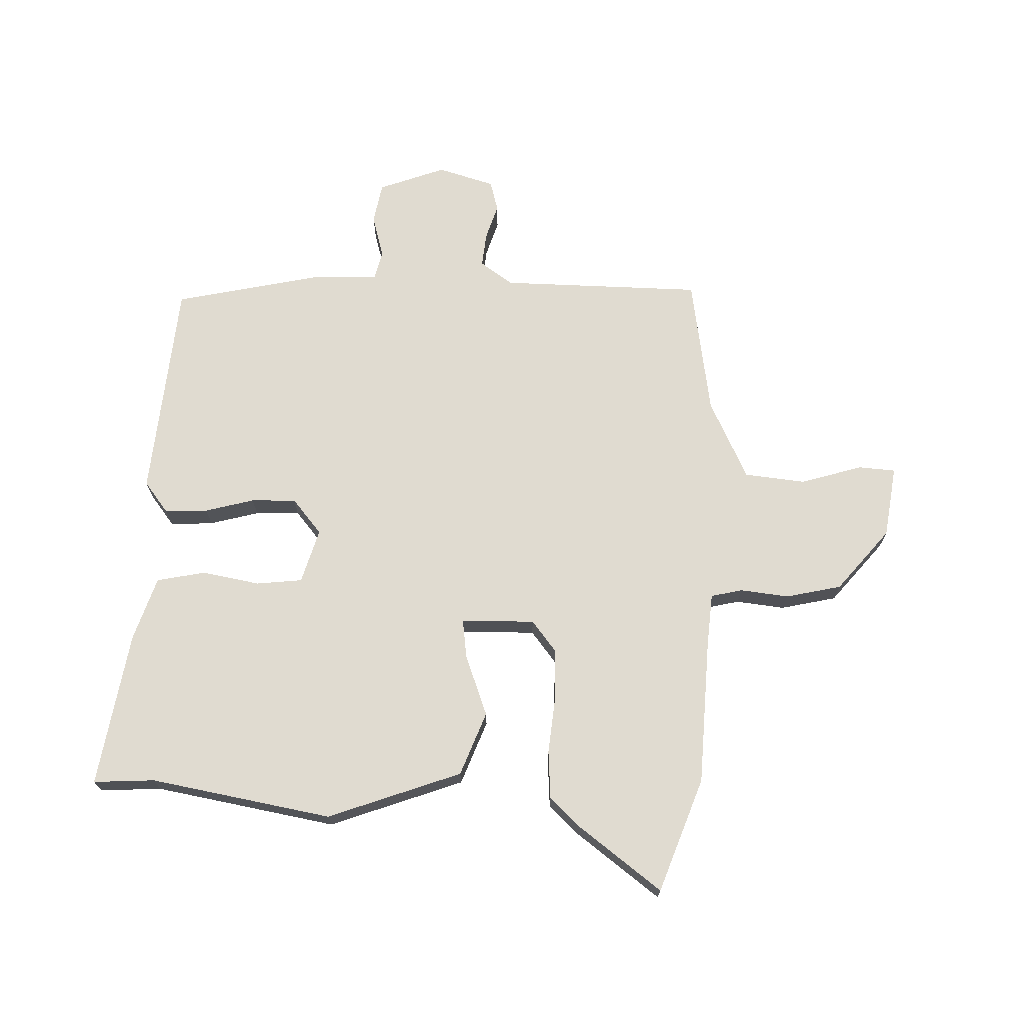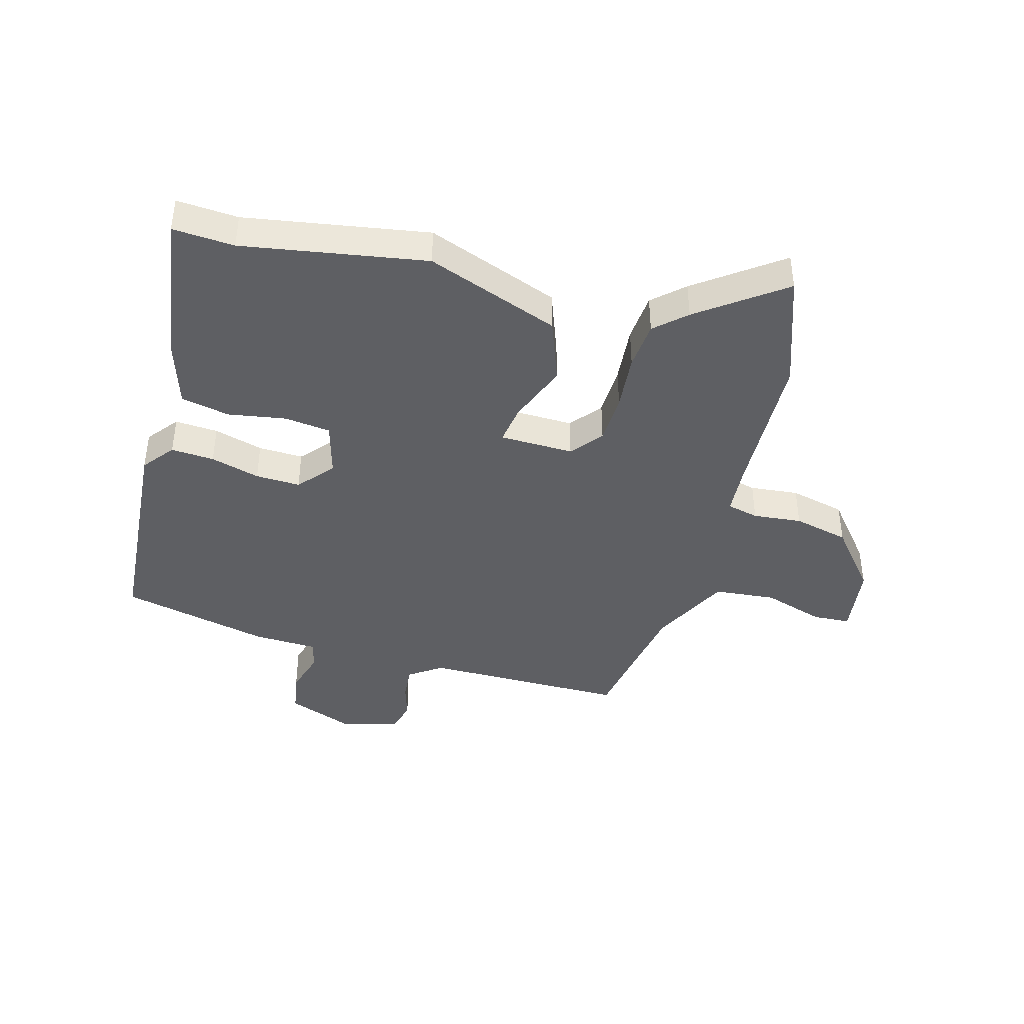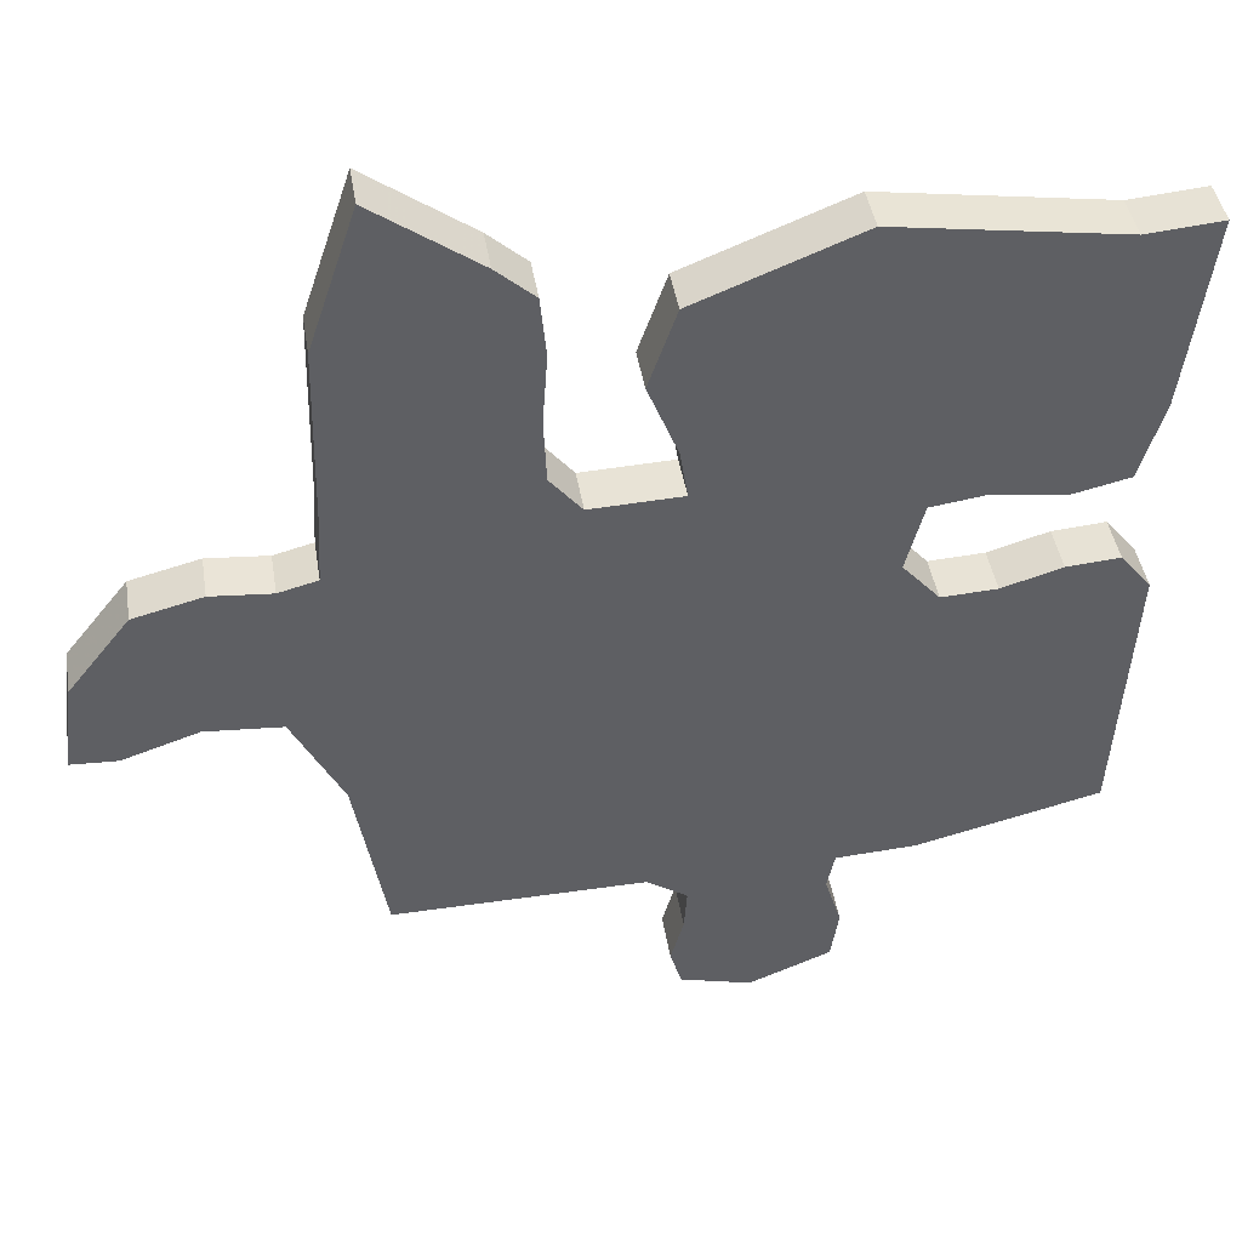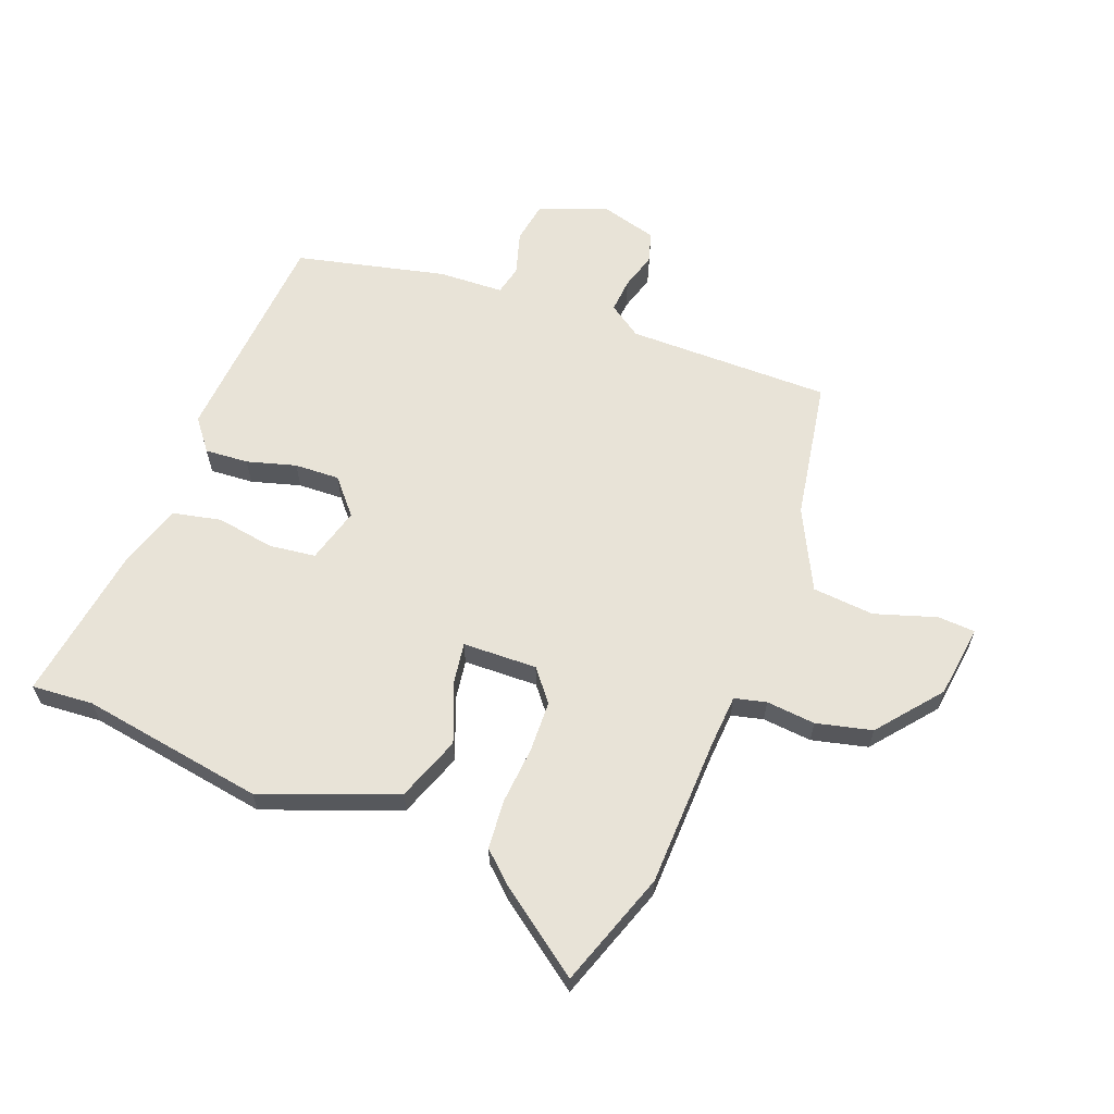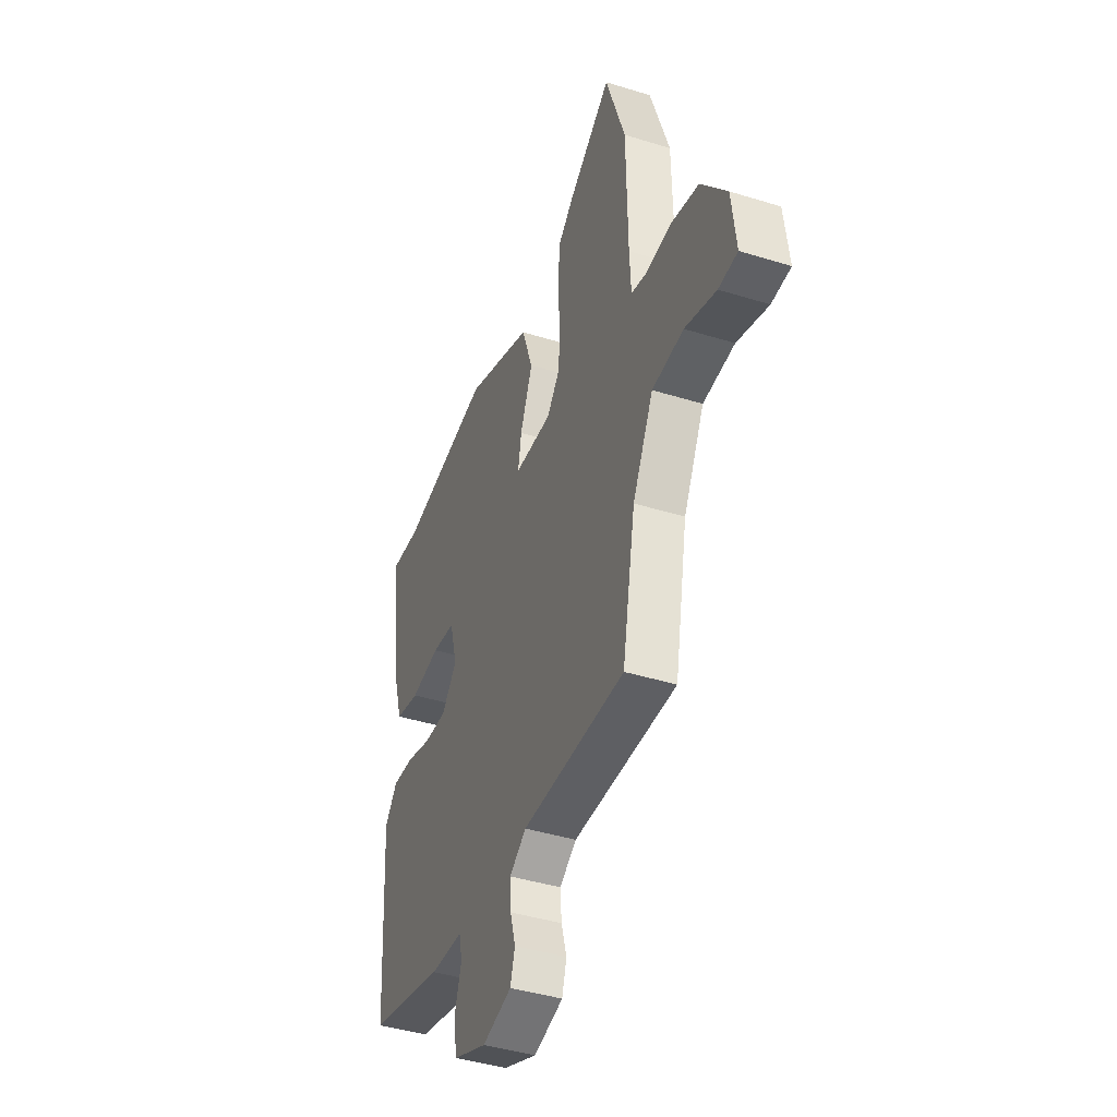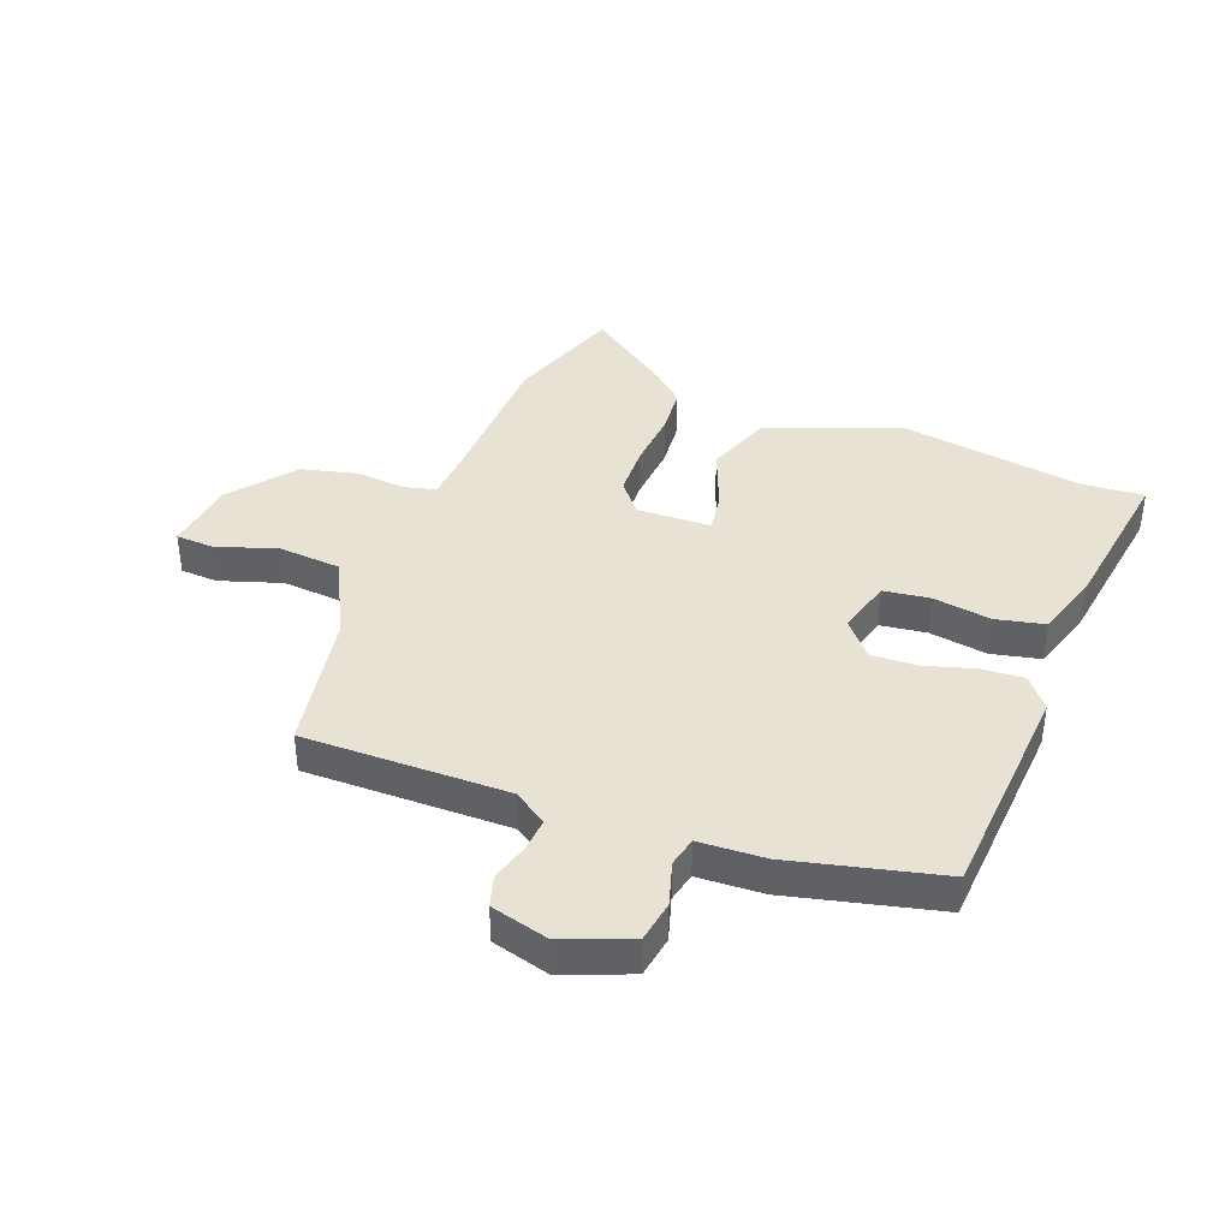
<metadata>
{"format":"obj","ext":"obj","renderer":"f3d","projection":"perspective","resolution":1024,"background":"white","views":[{"elev":70.1,"azim":3.3,"up":"+Y"},{"elev":-41.5,"azim":-14.5,"up":"+Y"},{"elev":42.9,"azim":170.9,"up":"+Z"},{"elev":62.1,"azim":21.7,"up":"+Y"},{"elev":-41.8,"azim":69.5,"up":"+Z"},{"elev":39.7,"azim":-158.6,"up":"+Y"}]}
</metadata>
<code>
v 0.475 0.07 -0.52
v 0.126 0.07 -0.515
v 0.069 0.07 -0.553
v 0.073 0.07 -0.612
v 0.091 0.07 -0.675
v 0.075 0.07 -0.728
v -0.024 0.07 -0.754
v -0.138 0.07 -0.708
v -0.149 0.07 -0.637
v -0.126 0.07 -0.563
v -0.137 0.07 -0.512
v -0.249 0.07 -0.506
v -0.504 0.07 -0.443
v -0.527 0.07 -0.062
v -0.484 0.07 -0.009
v -0.41 0.07 -0.015
v -0.326 0.07 -0.04
v -0.249 0.07 -0.044
v -0.197 0.07 0.015
v -0.222 0.07 0.11
v -0.301 0.07 0.121
v -0.401 0.07 0.106
v -0.484 0.07 0.125
v -0.517 0.07 0.236
v -0.553 0.07 0.505
v -0.448 0.07 0.496
v -0.134 0.07 0.543
v 0.093 0.07 0.453
v 0.132 0.07 0.342
v 0.09 0.07 0.238
v 0.079 0.07 0.17
v 0.206 0.07 0.165
v 0.25 0.07 0.218
v 0.254 0.07 0.306
v 0.247 0.07 0.404
v 0.255 0.07 0.488
v 0.308 0.07 0.535
v 0.454 0.07 0.639
v 0.52 0.07 0.441
v 0.525 0.07 0.187
v 0.53 0.07 0.097
v 0.584 0.07 0.083
v 0.668 0.07 0.09
v 0.763 0.07 0.066
v 0.849 0.07 -0.043
v 0.864 0.07 -0.168
v 0.8 0.07 -0.171
v 0.695 0.07 -0.136
v 0.589 0.07 -0.144
v 0.519 0.07 -0.28
v 0.475 0 -0.52
v 0.126 0 -0.515
v 0.069 0 -0.553
v 0.073 0 -0.612
v 0.091 0 -0.675
v 0.075 0 -0.728
v -0.024 0 -0.754
v -0.138 0 -0.708
v -0.149 0 -0.637
v -0.126 0 -0.563
v -0.137 0 -0.512
v -0.249 0 -0.506
v -0.504 0 -0.443
v -0.527 0 -0.062
v -0.484 0 -0.009
v -0.41 0 -0.015
v -0.326 0 -0.04
v -0.249 0 -0.044
v -0.197 0 0.015
v -0.222 0 0.11
v -0.301 0 0.121
v -0.401 0 0.106
v -0.484 0 0.125
v -0.517 0 0.236
v -0.553 0 0.505
v -0.448 0 0.496
v -0.134 0 0.543
v 0.093 0 0.453
v 0.132 0 0.342
v 0.09 0 0.238
v 0.079 0 0.17
v 0.206 0 0.165
v 0.25 0 0.218
v 0.254 0 0.306
v 0.247 0 0.404
v 0.255 0 0.488
v 0.308 0 0.535
v 0.454 0 0.639
v 0.52 0 0.441
v 0.525 0 0.187
v 0.53 0 0.097
v 0.584 0 0.083
v 0.668 0 0.09
v 0.763 0 0.066
v 0.849 0 -0.043
v 0.864 0 -0.168
v 0.8 0 -0.171
v 0.695 0 -0.136
v 0.589 0 -0.144
v 0.519 0 -0.28
f 46 47 48
f 45 46 48
f 44 45 48
f 43 44 48
f 42 43 48
f 41 42 48 49
f 38 39 40
f 37 38 40
f 36 37 40
f 35 36 40
f 34 35 40
f 33 34 40 41
f 41 49 50
f 33 41 50
f 32 33 50
f 28 29 30
f 27 28 30
f 26 27 30
f 25 26 30
f 24 25 30
f 23 24 30
f 22 23 30
f 21 22 30
f 20 21 30 31
f 50 1 2
f 32 50 2
f 31 32 2
f 20 31 2
f 19 20 2
f 15 16 17
f 14 15 17
f 13 14 17
f 12 13 17
f 11 12 17
f 8 9 10
f 7 8 10
f 6 7 10
f 5 6 10
f 4 5 10
f 3 4 10 11
f 2 3 11
f 19 2 11
f 18 19 11
f 11 17 18
f 98 97 96
f 98 96 95
f 98 95 94
f 98 94 93
f 98 93 92
f 99 98 92 91
f 90 89 88
f 90 88 87
f 90 87 86
f 90 86 85
f 90 85 84
f 91 90 84 83
f 100 99 91
f 100 91 83
f 100 83 82
f 80 79 78
f 80 78 77
f 80 77 76
f 80 76 75
f 80 75 74
f 80 74 73
f 80 73 72
f 80 72 71
f 81 80 71 70
f 52 51 100
f 52 100 82
f 52 82 81
f 52 81 70
f 52 70 69
f 67 66 65
f 67 65 64
f 67 64 63
f 67 63 62
f 67 62 61
f 60 59 58
f 60 58 57
f 60 57 56
f 60 56 55
f 60 55 54
f 61 60 54 53
f 61 53 52
f 61 52 69
f 61 69 68
f 68 67 61
f 1 51 52 2
f 2 52 53 3
f 3 53 54 4
f 4 54 55 5
f 5 55 56 6
f 6 56 57 7
f 7 57 58 8
f 8 58 59 9
f 9 59 60 10
f 10 60 61 11
f 11 61 62 12
f 12 62 63 13
f 13 63 64 14
f 14 64 65 15
f 15 65 66 16
f 16 66 67 17
f 17 67 68 18
f 18 68 69 19
f 19 69 70 20
f 20 70 71 21
f 21 71 72 22
f 22 72 73 23
f 23 73 74 24
f 24 74 75 25
f 25 75 76 26
f 26 76 77 27
f 27 77 78 28
f 28 78 79 29
f 29 79 80 30
f 30 80 81 31
f 31 81 82 32
f 32 82 83 33
f 33 83 84 34
f 34 84 85 35
f 35 85 86 36
f 36 86 87 37
f 37 87 88 38
f 38 88 89 39
f 39 89 90 40
f 40 90 91 41
f 41 91 92 42
f 42 92 93 43
f 43 93 94 44
f 44 94 95 45
f 45 95 96 46
f 46 96 97 47
f 47 97 98 48
f 48 98 99 49
f 49 99 100 50
f 50 100 51 1

</code>
